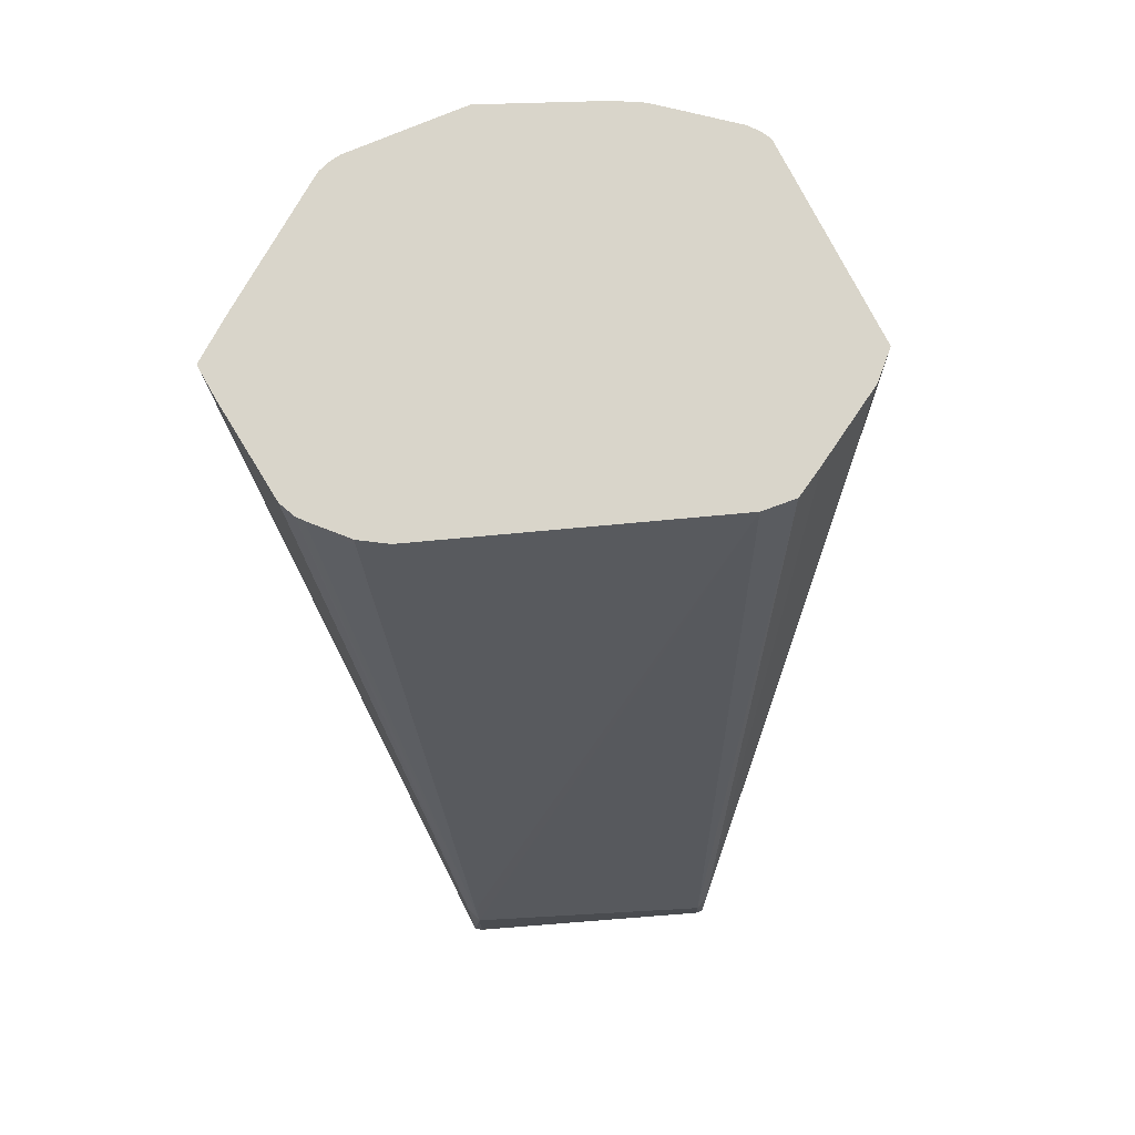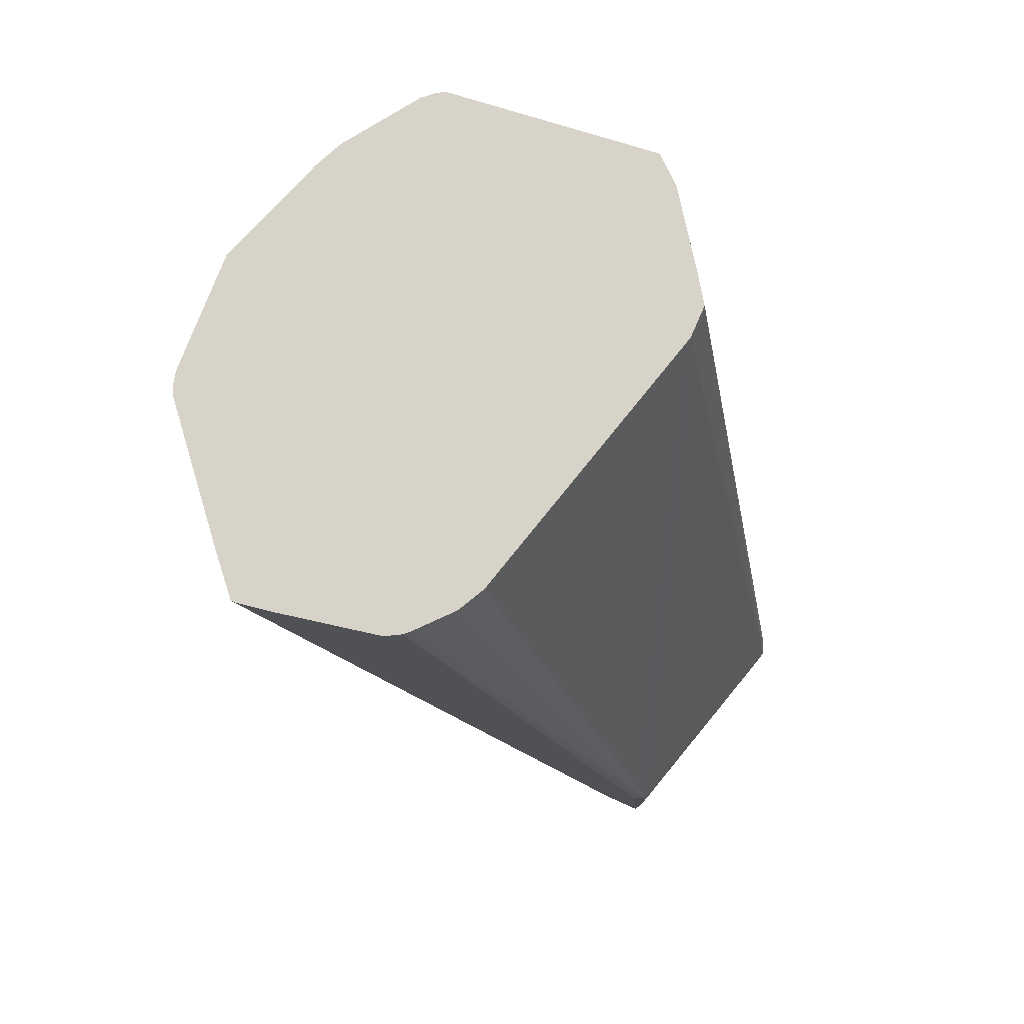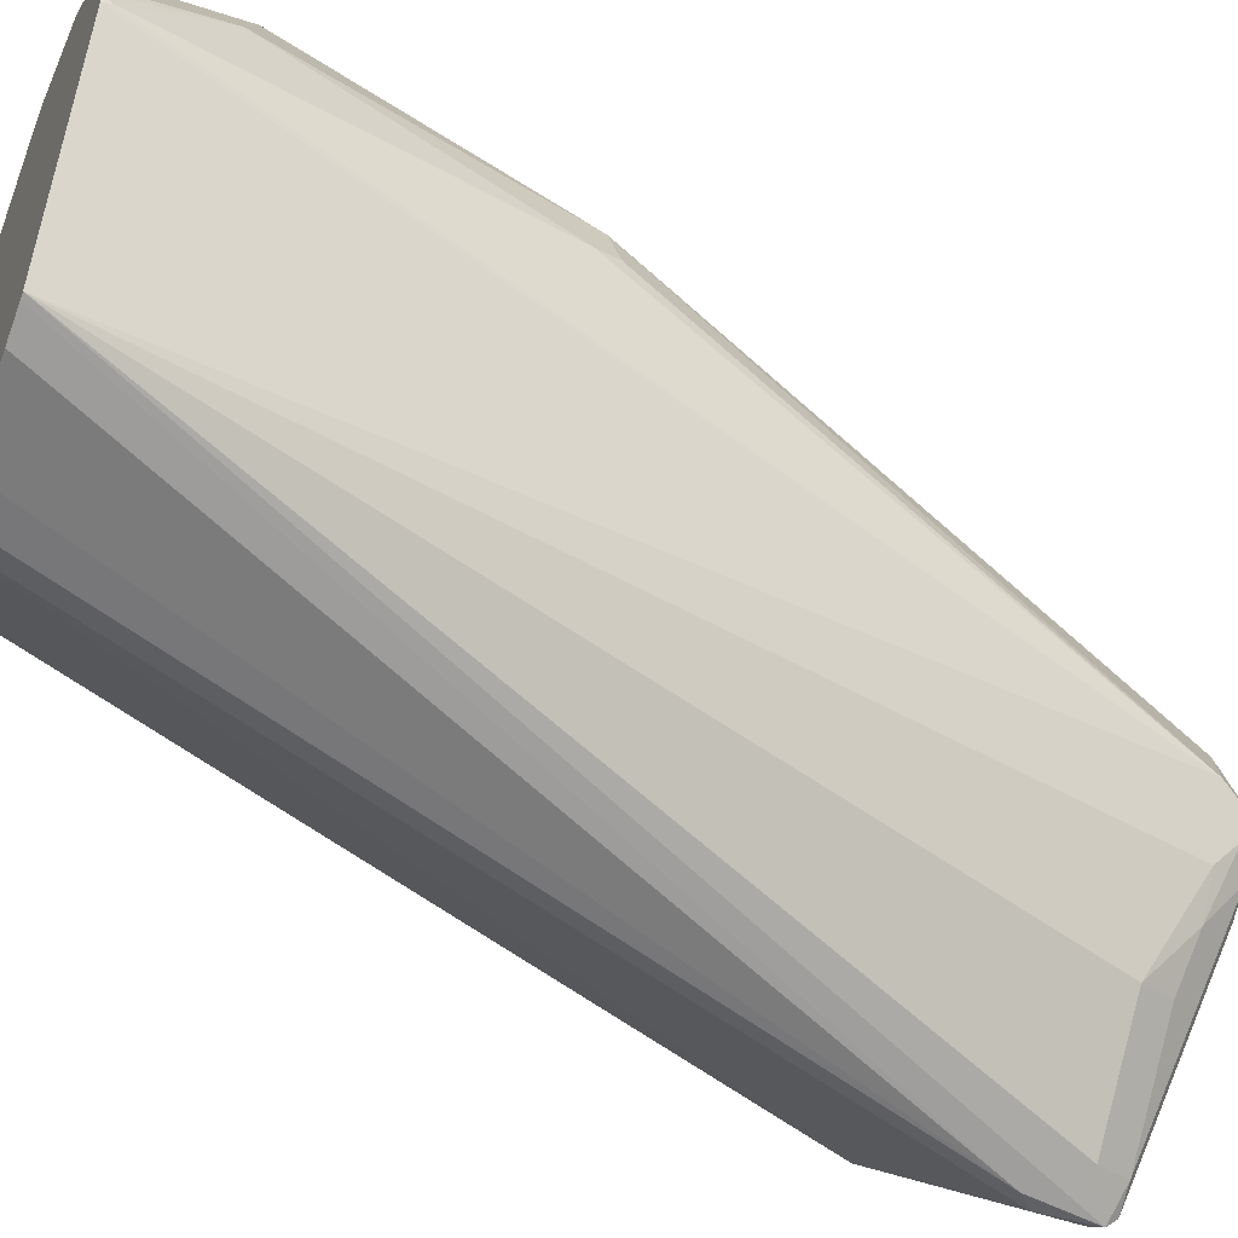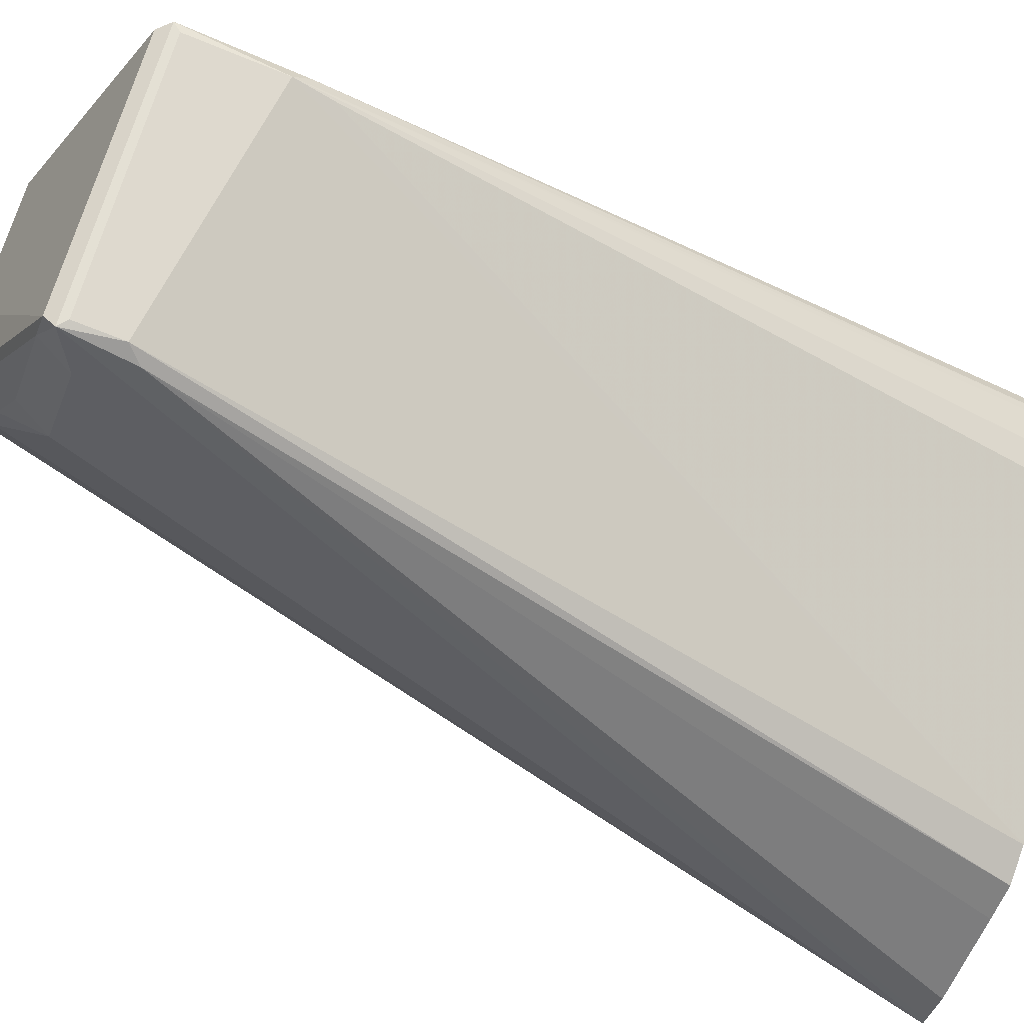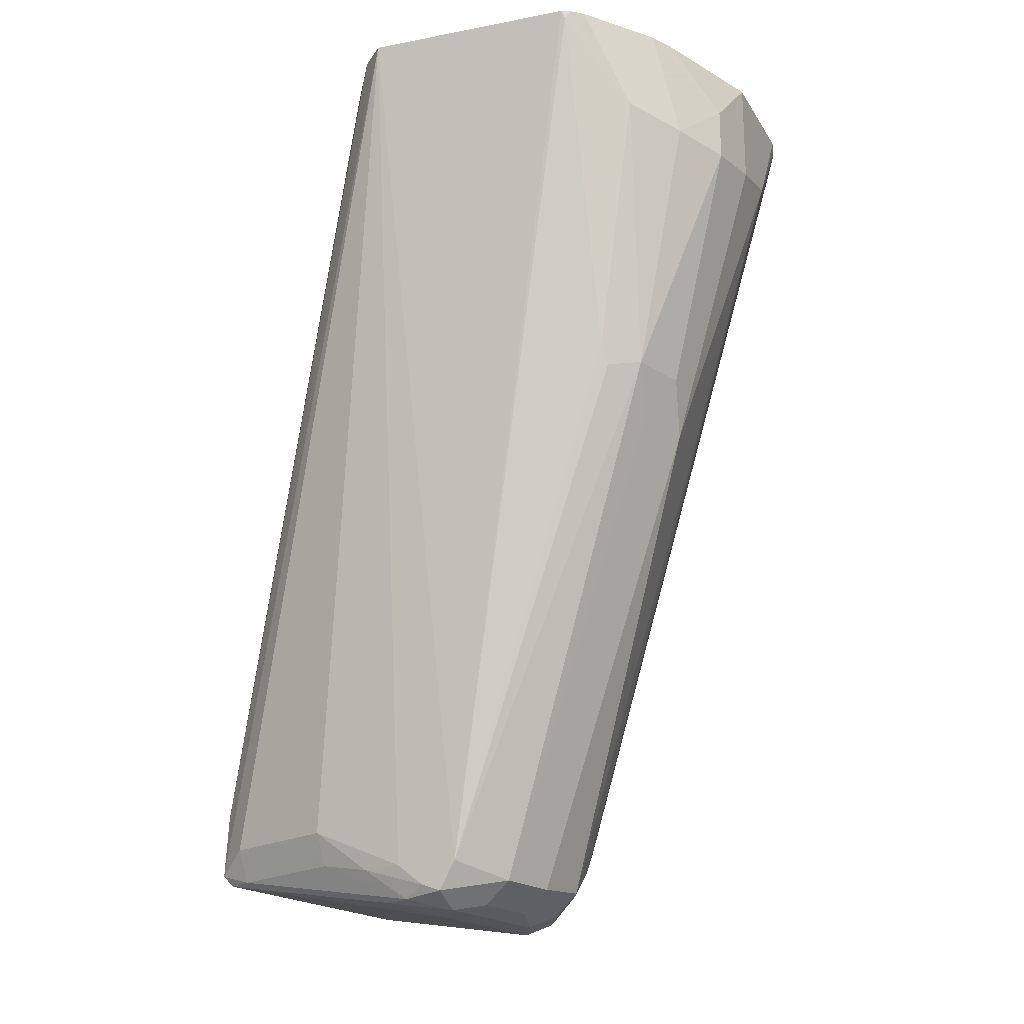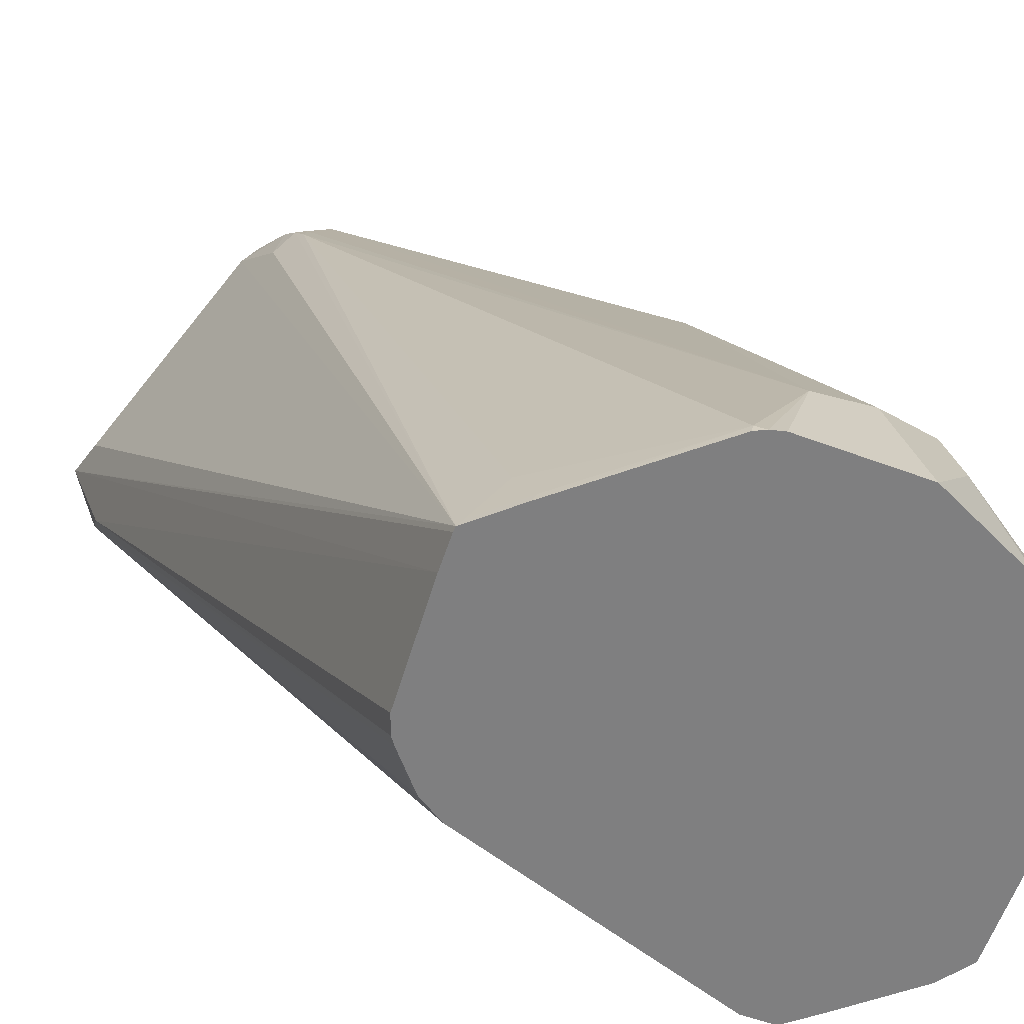
<metadata>
{"format":"obj","ext":"obj","renderer":"f3d","projection":"perspective","resolution":1024,"background":"white","views":[{"elev":74.7,"azim":130.5,"up":"+Y"},{"elev":77.0,"azim":84.5,"up":"+Y"},{"elev":-50.5,"azim":-111.2,"up":"+Z"},{"elev":-67.5,"azim":67.7,"up":"+Z"},{"elev":-22.0,"azim":-93.6,"up":"+Y"},{"elev":30.2,"azim":164.6,"up":"+Z"}]}
</metadata>
<code>
v -0.5305 -0.4296 0.2543
v -0.5378 -0.4209 0.2689
v -0.6006 -0.4471 0.3244
v -0.5349 -0.434 0.2543
v -0.605 -0.434 0.1841
v -0.605 -0.4296 0.1798
v -0.6021 -0.4267 0.1812
v -0.5319 -0.4267 0.2514
v -0.5319 -0.3916 0.2514
v -0.5319 -0.3858 0.2572
v -0.5859 -0.08452 0.4033
v -0.5901 -0.08452 0.4149
v -0.5909 -0.08452 0.4165
v -0.6079 -0.4209 0.339
v -0.616 -0.4384 0.3376
v -0.6079 -0.4501 0.3273
v -0.6138 -0.4559 0.3157
v -0.6489 -0.4559 0.2806
v -0.6576 -0.4515 0.2543
v -0.6664 -0.4515 0.2609
v -0.6138 -0.434 0.1907
v -0.6079 -0.4033 0.1812
v -0.6021 -0.4092 0.1812
v -0.6196 -0.4209 0.1871
v -0.7501 -0.08452 0.2402
v -0.7481 -0.08452 0.2394
v -0.5349 -0.377 0.2543
v -0.5864 -0.08452 0.3233
v -0.5794 -0.08452 0.3338
v -0.5787 -0.08772 0.3332
v -0.5734 -0.08452 0.351
v -0.5724 -0.08452 0.3546
v -0.6751 -0.08452 0.2367
v -0.5724 -0.08452 0.3619
v -0.6106 -0.08452 0.4209
v -0.5941 -0.08772 0.4165
v -0.6196 -0.4209 0.3449
v -0.6182 -0.4296 0.3419
v -0.6342 -0.4413 0.3361
v -0.6255 -0.4501 0.3273
v -0.6313 -0.4559 0.3157
v -0.6664 -0.4559 0.2806
v -0.6781 -0.4501 0.2748
v -0.6751 -0.4471 0.2674
v -0.662 -0.4384 0.2433
v -0.6489 -0.434 0.2258
v -0.7365 -0.08452 0.2352
v -0.7014 -0.08452 0.2312
v -0.6873 -0.08452 0.2299
v -0.6547 -0.4209 0.2221
v -0.7836 -0.08452 0.32
v -0.6722 -0.4384 0.2572
v -0.6839 -0.4384 0.2806
v -0.6708 -0.08452 0.4328
v -0.6722 -0.08772 0.4326
v -0.6138 -0.08772 0.4209
v -0.6116 -0.1052 0.4165
v -0.6226 -0.4296 0.3419
v -0.7014 -0.1228 0.4209
v -0.6547 -0.4442 0.3215
v -0.7102 -0.2543 0.377
v -0.6489 -0.4559 0.2981
v -0.6459 -0.453 0.3127
v -0.6635 -0.453 0.2952
v -0.6722 -0.4442 0.304
v -0.7833 -0.08772 0.3215
v -0.7833 -0.08452 0.3246
v -0.7424 -0.2338 0.3566
v -0.7453 -0.2367 0.3419
v -0.7482 -0.228 0.339
v -0.6754 -0.08452 0.4326
v -0.6807 -0.08452 0.4312
v -0.7248 -0.1286 0.4092
v -0.7248 -0.2338 0.3741
v -0.7277 -0.2543 0.3595
v -0.7716 -0.1228 0.3507
v -0.7819 -0.08452 0.33
v -0.7453 -0.1315 0.3946
v -0.7599 -0.1286 0.3741
v -0.7497 -0.2192 0.3419
v -0.7158 -0.08452 0.4137
v -0.7248 -0.08452 0.4092
v -0.7732 -0.08452 0.3476
v -0.7453 -0.1096 0.3946
v -0.7657 -0.08452 0.3624
v -0.7582 -0.08452 0.3724
f 41 60 63
f 39 60 41
f 39 58 59
f 39 59 61
f 38 58 39
f 39 61 60
f 39 41 40
f 41 63 62
f 43 52 44
f 42 64 65
f 42 65 43
f 43 53 52
f 43 65 53
f 44 52 45
f 37 59 58
f 45 52 50
f 45 50 46
f 42 62 64
f 37 55 59
f 22 49 23
f 37 58 38
f 20 46 21
f 51 66 67
f 21 46 50
f 21 50 24
f 22 26 47
f 22 47 48
f 22 48 49
f 23 49 33
f 37 57 55
f 24 50 25
f 25 52 53
f 25 53 51
f 27 33 28
f 29 31 30
f 35 54 55
f 35 55 56
f 36 56 57
f 36 57 37
f 25 50 52
f 51 53 66
f 68 70 69
f 53 68 69
f 68 74 78
f 68 78 79
f 68 79 76
f 68 76 80
f 68 80 70
f 70 80 76
f 72 81 73
f 73 81 82
f 73 82 84
f 73 84 78
f 76 79 77
f 77 79 83
f 78 84 79
f 79 84 85
f 79 85 83
f 82 86 84
f 20 45 46
f 84 86 85
f 67 76 77
f 66 70 76
f 66 76 67
f 53 69 70
f 53 70 66
f 54 71 55
f 55 57 56
f 55 71 59
f 59 71 72
f 59 72 73
f 59 73 61
f 53 65 68
f 60 65 64
f 60 61 75
f 60 75 65
f 61 74 68
f 61 68 75
f 61 73 78
f 61 78 74
f 62 63 64
f 65 75 68
f 60 64 63
f 20 44 45
f 4 16 17
f 20 42 43
f 5 20 21
f 5 21 6
f 6 22 23
f 6 23 7
f 6 21 24
f 6 24 25
f 6 25 26
f 6 26 22
f 7 23 9
f 7 9 8
f 9 27 28
f 9 28 29
f 9 29 30
f 9 30 31
f 9 31 32
f 9 32 10
f 9 23 33
f 5 19 20
f 9 33 27
f 5 18 19
f 4 17 5
f 1 2 3
f 1 3 4
f 1 4 5
f 1 5 6
f 1 6 7
f 1 7 8
f 1 8 9
f 1 9 10
f 1 10 11
f 1 11 12
f 1 12 13
f 1 13 2
f 2 13 3
f 3 14 15
f 3 15 16
f 3 16 4
f 20 43 44
f 5 17 18
f 10 32 34
f 3 13 14
f 11 34 32
f 11 13 12
f 13 35 56
f 13 56 36
f 13 36 37
f 13 37 38
f 13 38 14
f 14 38 15
f 15 39 16
f 16 39 40
f 16 40 41
f 16 41 17
f 17 41 62
f 17 62 42
f 17 42 18
f 18 42 19
f 19 42 20
f 10 34 11
f 11 35 13
f 11 54 35
f 15 38 39
f 11 72 71
f 11 32 31
f 11 71 54
f 11 31 29
f 11 29 28
f 11 28 33
f 11 33 49
f 11 48 47
f 11 47 26
f 11 26 25
f 11 49 48
f 11 25 51
f 11 51 67
f 11 67 77
f 11 77 83
f 11 83 85
f 11 85 86
f 11 86 82
f 11 82 81
f 11 81 72

</code>
